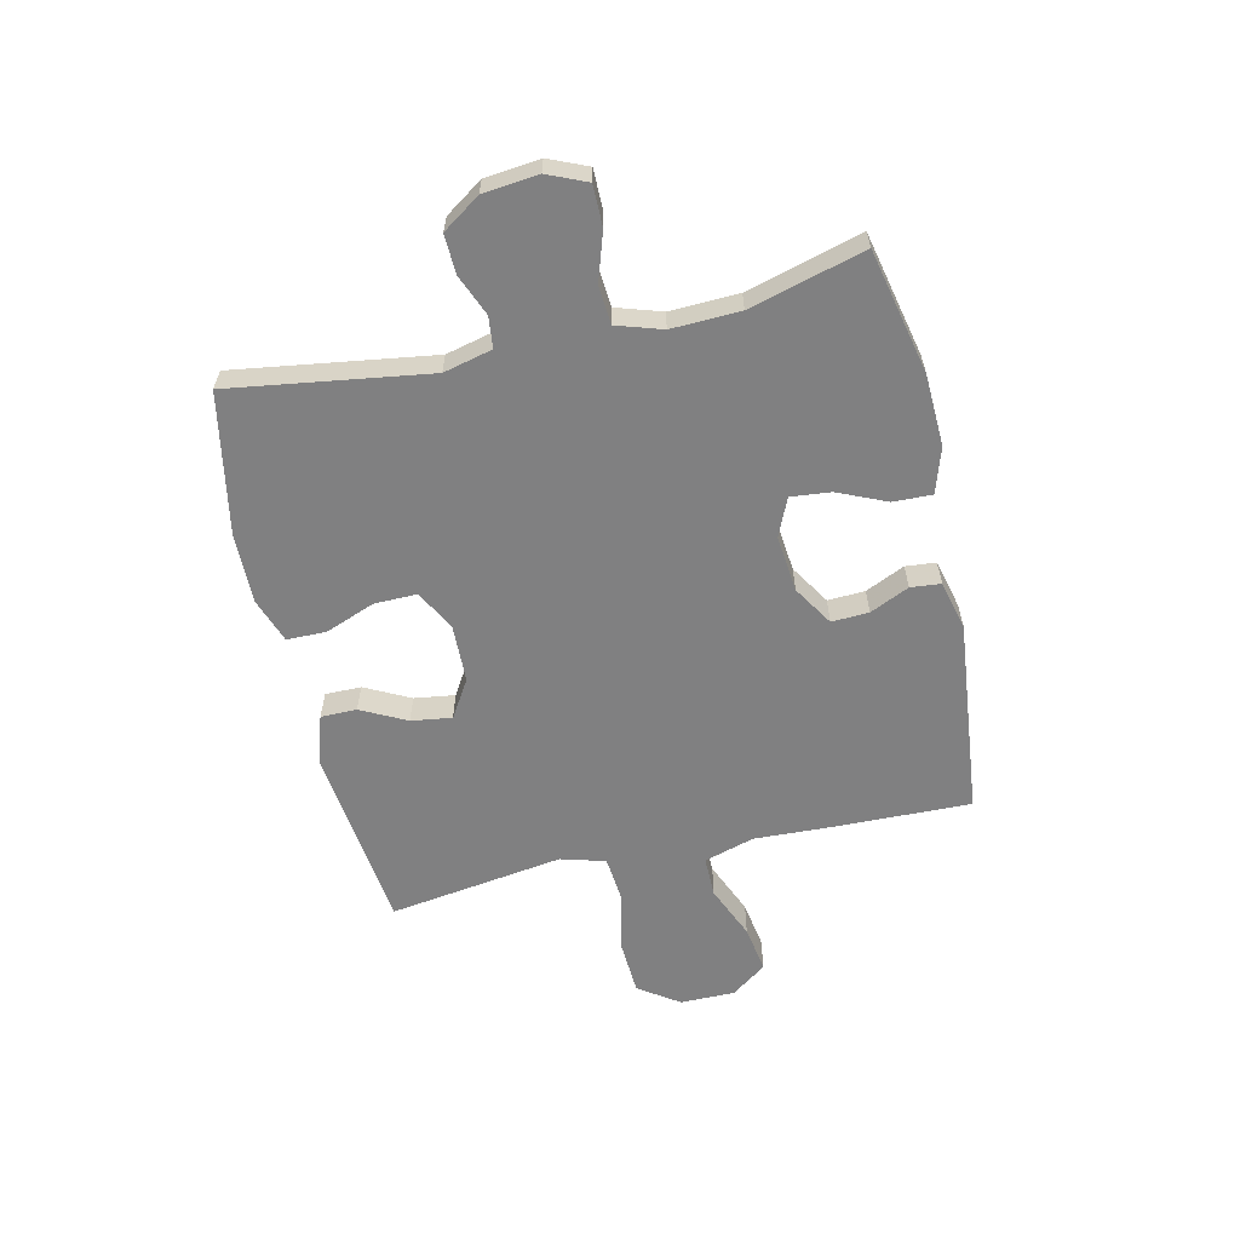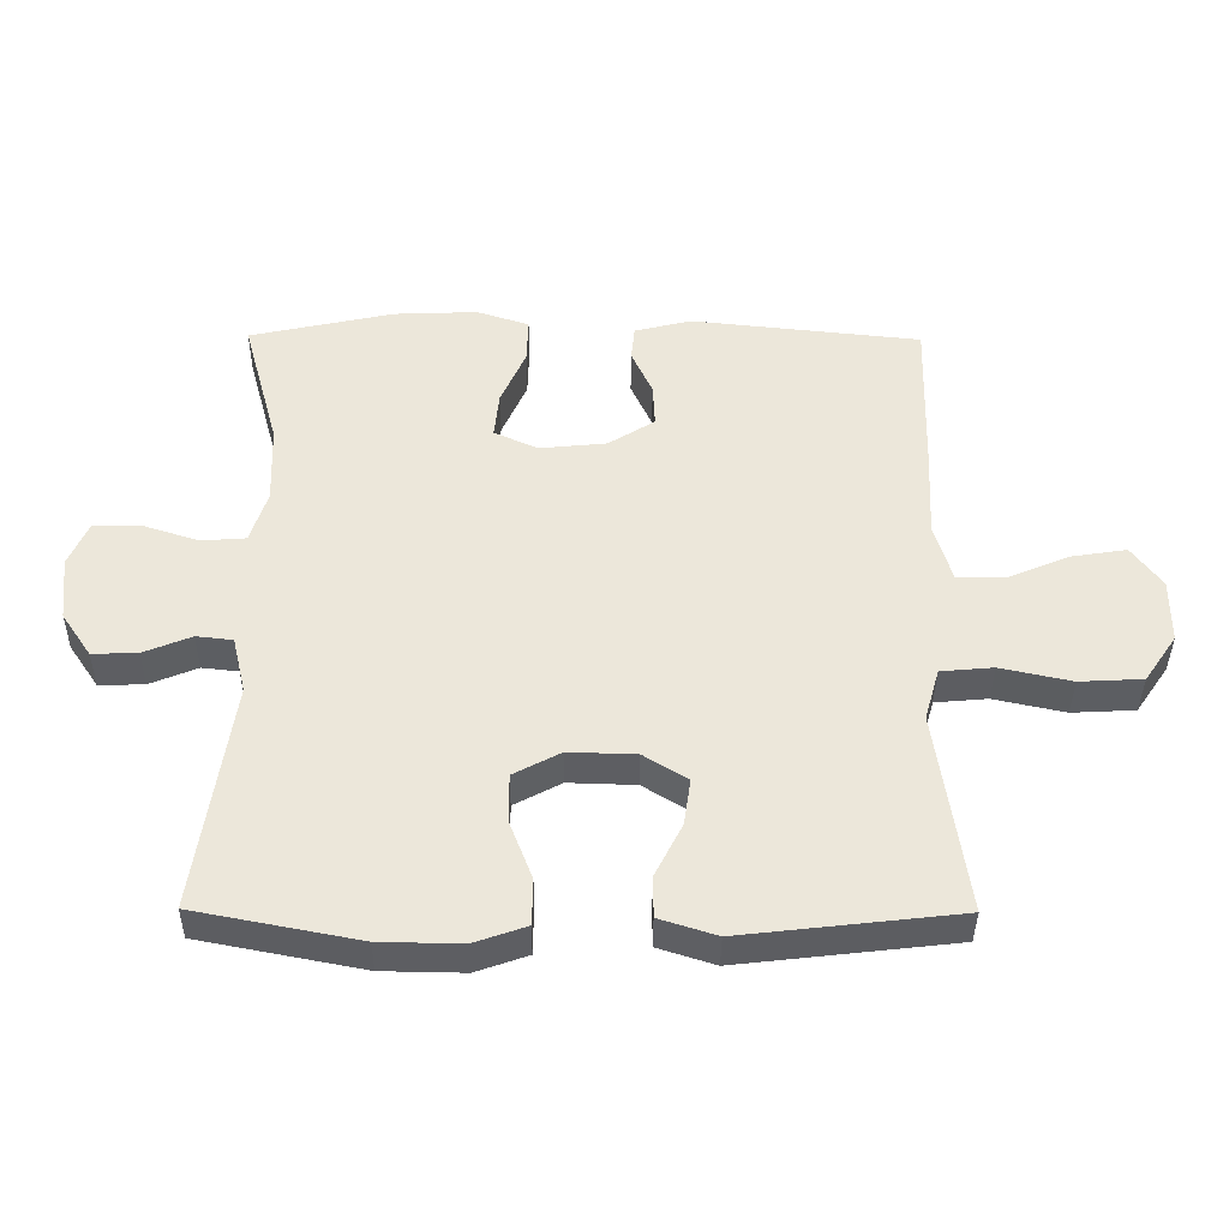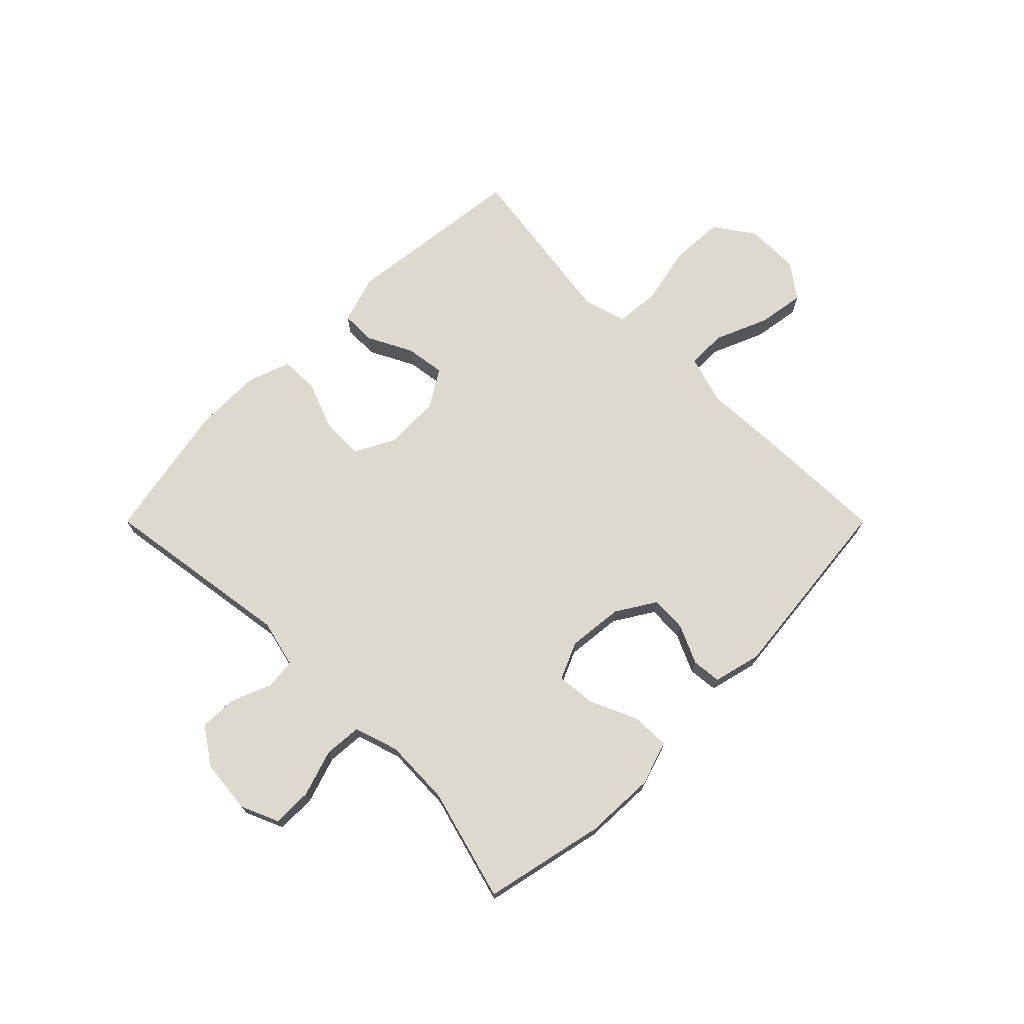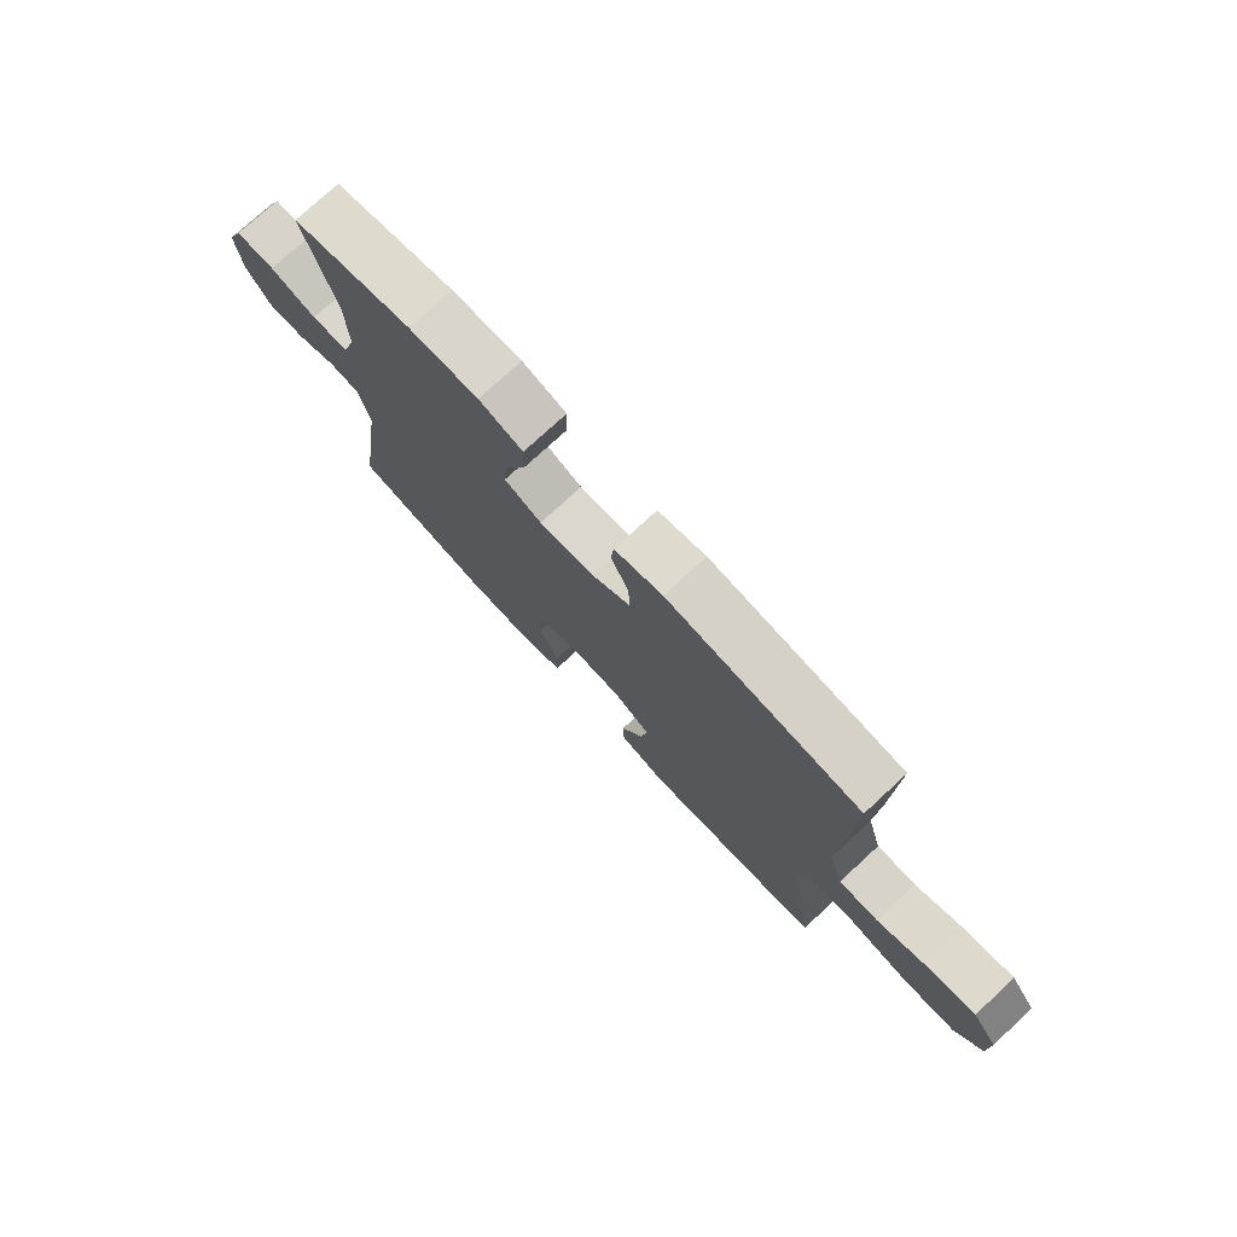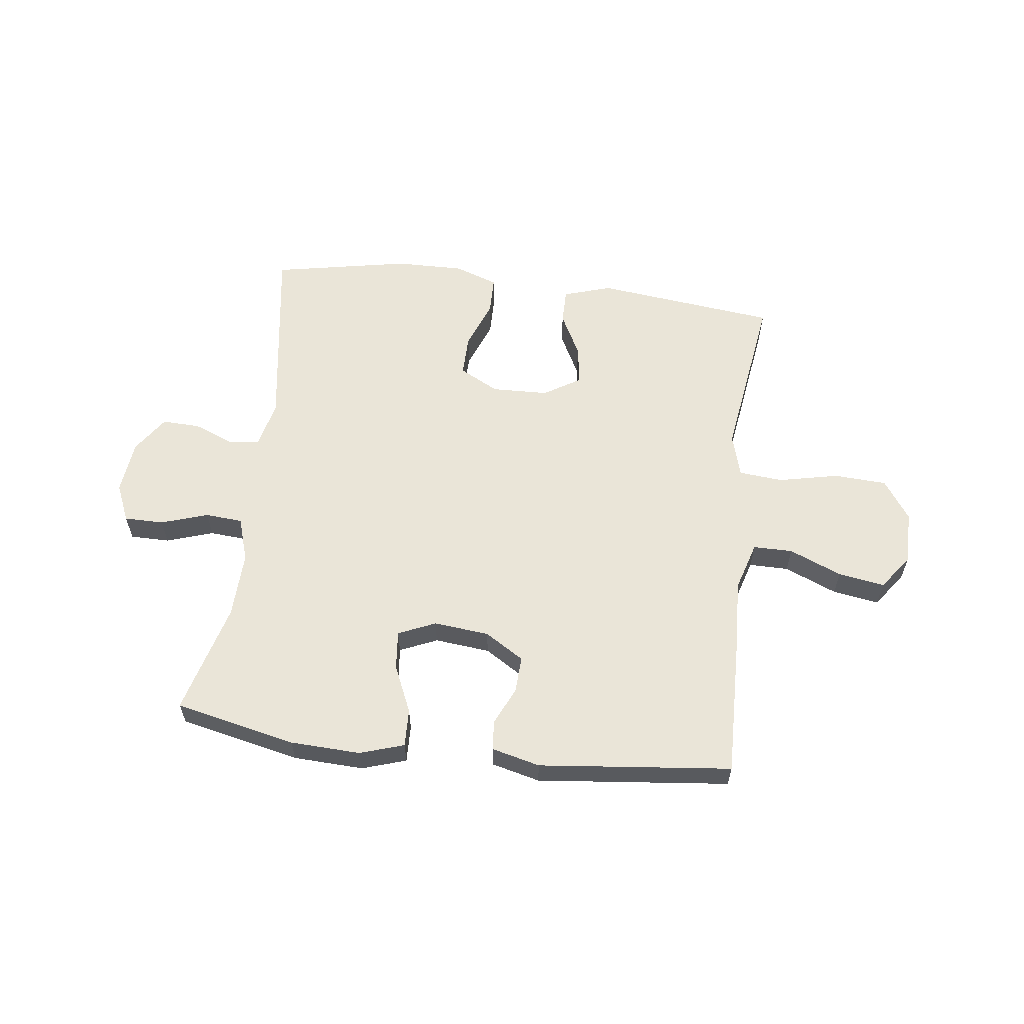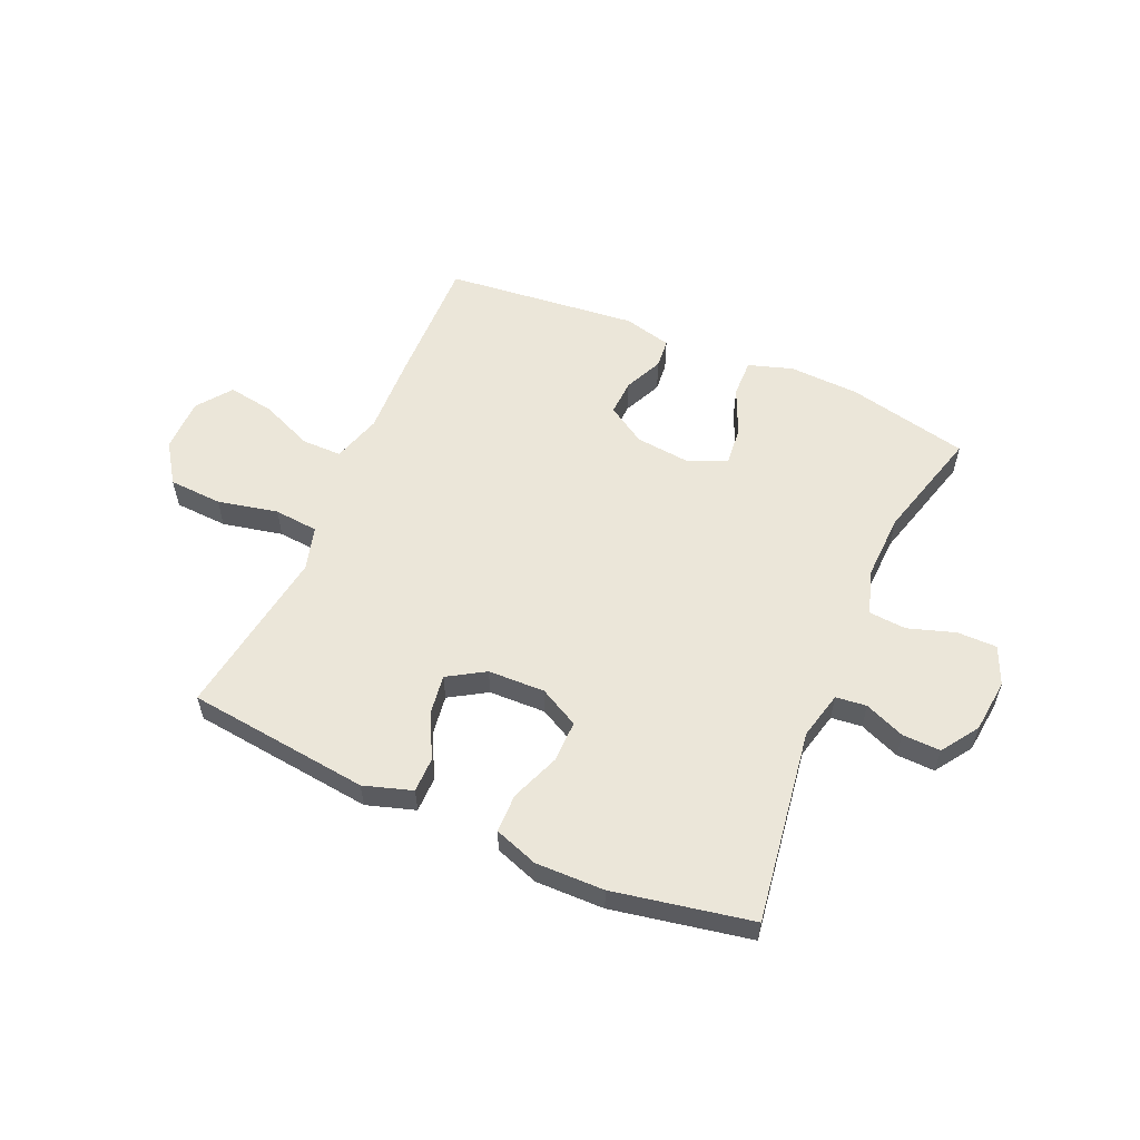
<metadata>
{"format":"obj","ext":"obj","renderer":"f3d","projection":"perspective","resolution":1024,"background":"white","views":[{"elev":-60.2,"azim":-77.1,"up":"+Y"},{"elev":-38.6,"azim":-0.5,"up":"+Z"},{"elev":71.6,"azim":-45.0,"up":"+Y"},{"elev":75.8,"azim":47.3,"up":"+Z"},{"elev":59.4,"azim":7.1,"up":"+Y"},{"elev":56.7,"azim":-156.3,"up":"+Y"}]}
</metadata>
<code>
v 0.5 0.07 0.5
v 0.494 0.07 0.265
v 0.488 0.07 0.129
v 0.514 0.07 0.042
v 0.584 0.07 0.042
v 0.677 0.07 0.081
v 0.759 0.07 0.094
v 0.804 0.07 0.033
v 0.804 0.07 -0.062
v 0.756 0.07 -0.132
v 0.662 0.07 -0.137
v 0.556 0.07 -0.114
v 0.478 0.07 -0.121
v 0.456 0.07 -0.198
v 0.473 0.07 -0.314
v 0.5 0.07 -0.5
v 0.178 0.07 -0.537
v 0.093 0.07 -0.51
v 0.093 0.07 -0.448
v 0.133 0.07 -0.37
v 0.143 0.07 -0.3
v 0.078 0.07 -0.26
v -0.022 0.07 -0.257
v -0.092 0.07 -0.294
v -0.091 0.07 -0.368
v -0.058 0.07 -0.454
v -0.059 0.07 -0.522
v -0.136 0.07 -0.549
v -0.257 0.07 -0.547
v -0.5 0.07 -0.5
v -0.449 0.07 -0.158
v -0.469 0.07 -0.074
v -0.523 0.07 -0.068
v -0.594 0.07 -0.097
v -0.661 0.07 -0.099
v -0.705 0.07 -0.034
v -0.715 0.07 0.061
v -0.686 0.07 0.128
v -0.616 0.07 0.128
v -0.533 0.07 0.101
v -0.467 0.07 0.106
v -0.442 0.07 0.184
v -0.446 0.07 0.302
v -0.5 0.07 0.5
v -0.286 0.07 0.547
v -0.162 0.07 0.552
v -0.084 0.07 0.527
v -0.086 0.07 0.46
v -0.123 0.07 0.376
v -0.13 0.07 0.307
v -0.064 0.07 0.278
v 0.034 0.07 0.288
v 0.103 0.07 0.331
v 0.1 0.07 0.395
v 0.069 0.07 0.463
v 0.074 0.07 0.515
v 0.159 0.07 0.536
v 0.5 0 0.5
v 0.494 0 0.265
v 0.488 0 0.129
v 0.514 0 0.042
v 0.584 0 0.042
v 0.677 0 0.081
v 0.759 0 0.094
v 0.804 0 0.033
v 0.804 0 -0.062
v 0.756 0 -0.132
v 0.662 0 -0.137
v 0.556 0 -0.114
v 0.478 0 -0.121
v 0.456 0 -0.198
v 0.473 0 -0.314
v 0.5 0 -0.5
v 0.178 0 -0.537
v 0.093 0 -0.51
v 0.093 0 -0.448
v 0.133 0 -0.37
v 0.143 0 -0.3
v 0.078 0 -0.26
v -0.022 0 -0.257
v -0.092 0 -0.294
v -0.091 0 -0.368
v -0.058 0 -0.454
v -0.059 0 -0.522
v -0.136 0 -0.549
v -0.257 0 -0.547
v -0.5 0 -0.5
v -0.449 0 -0.158
v -0.469 0 -0.074
v -0.523 0 -0.068
v -0.594 0 -0.097
v -0.661 0 -0.099
v -0.705 0 -0.034
v -0.715 0 0.061
v -0.686 0 0.128
v -0.616 0 0.128
v -0.533 0 0.101
v -0.467 0 0.106
v -0.442 0 0.184
v -0.446 0 0.302
v -0.5 0 0.5
v -0.286 0 0.547
v -0.162 0 0.552
v -0.084 0 0.527
v -0.086 0 0.46
v -0.123 0 0.376
v -0.13 0 0.307
v -0.064 0 0.278
v 0.034 0 0.288
v 0.103 0 0.331
v 0.1 0 0.395
v 0.069 0 0.463
v 0.074 0 0.515
v 0.159 0 0.536
f 54 55 56 57
f 53 54 57 1
f 52 53 1 2
f 51 52 2 3
f 46 47 48 49
f 46 49 50
f 43 44 45 46
f 42 43 46 50
f 41 42 50 51
f 37 38 39 40
f 37 40 41
f 36 37 41
f 33 34 35 36
f 32 33 36 41
f 31 32 41 51
f 25 26 27 28
f 24 25 28 29
f 17 18 19 20
f 17 20 21
f 14 15 16 17
f 13 14 17 21
f 9 10 11 12
f 9 12 13
f 8 9 13
f 5 6 7 8
f 4 5 8 13
f 24 29 30 31
f 23 24 31 51
f 22 23 51 3
f 13 21 22
f 3 4 13 22
f 114 113 112 111
f 58 114 111 110
f 59 58 110 109
f 60 59 109 108
f 106 105 104 103
f 107 106 103
f 103 102 101 100
f 107 103 100 99
f 108 107 99 98
f 97 96 95 94
f 98 97 94
f 98 94 93
f 93 92 91 90
f 98 93 90 89
f 108 98 89 88
f 85 84 83 82
f 86 85 82 81
f 77 76 75 74
f 78 77 74
f 74 73 72 71
f 78 74 71 70
f 69 68 67 66
f 70 69 66
f 70 66 65
f 65 64 63 62
f 70 65 62 61
f 88 87 86 81
f 108 88 81 80
f 60 108 80 79
f 79 78 70
f 79 70 61 60
f 1 58 59 2
f 2 59 60 3
f 3 60 61 4
f 4 61 62 5
f 5 62 63 6
f 6 63 64 7
f 7 64 65 8
f 8 65 66 9
f 9 66 67 10
f 10 67 68 11
f 11 68 69 12
f 12 69 70 13
f 13 70 71 14
f 14 71 72 15
f 15 72 73 16
f 16 73 74 17
f 17 74 75 18
f 18 75 76 19
f 19 76 77 20
f 20 77 78 21
f 21 78 79 22
f 22 79 80 23
f 23 80 81 24
f 24 81 82 25
f 25 82 83 26
f 26 83 84 27
f 27 84 85 28
f 28 85 86 29
f 29 86 87 30
f 30 87 88 31
f 31 88 89 32
f 32 89 90 33
f 33 90 91 34
f 34 91 92 35
f 35 92 93 36
f 36 93 94 37
f 37 94 95 38
f 38 95 96 39
f 39 96 97 40
f 40 97 98 41
f 41 98 99 42
f 42 99 100 43
f 43 100 101 44
f 44 101 102 45
f 45 102 103 46
f 46 103 104 47
f 47 104 105 48
f 48 105 106 49
f 49 106 107 50
f 50 107 108 51
f 51 108 109 52
f 52 109 110 53
f 53 110 111 54
f 54 111 112 55
f 55 112 113 56
f 56 113 114 57
f 57 114 58 1

</code>
